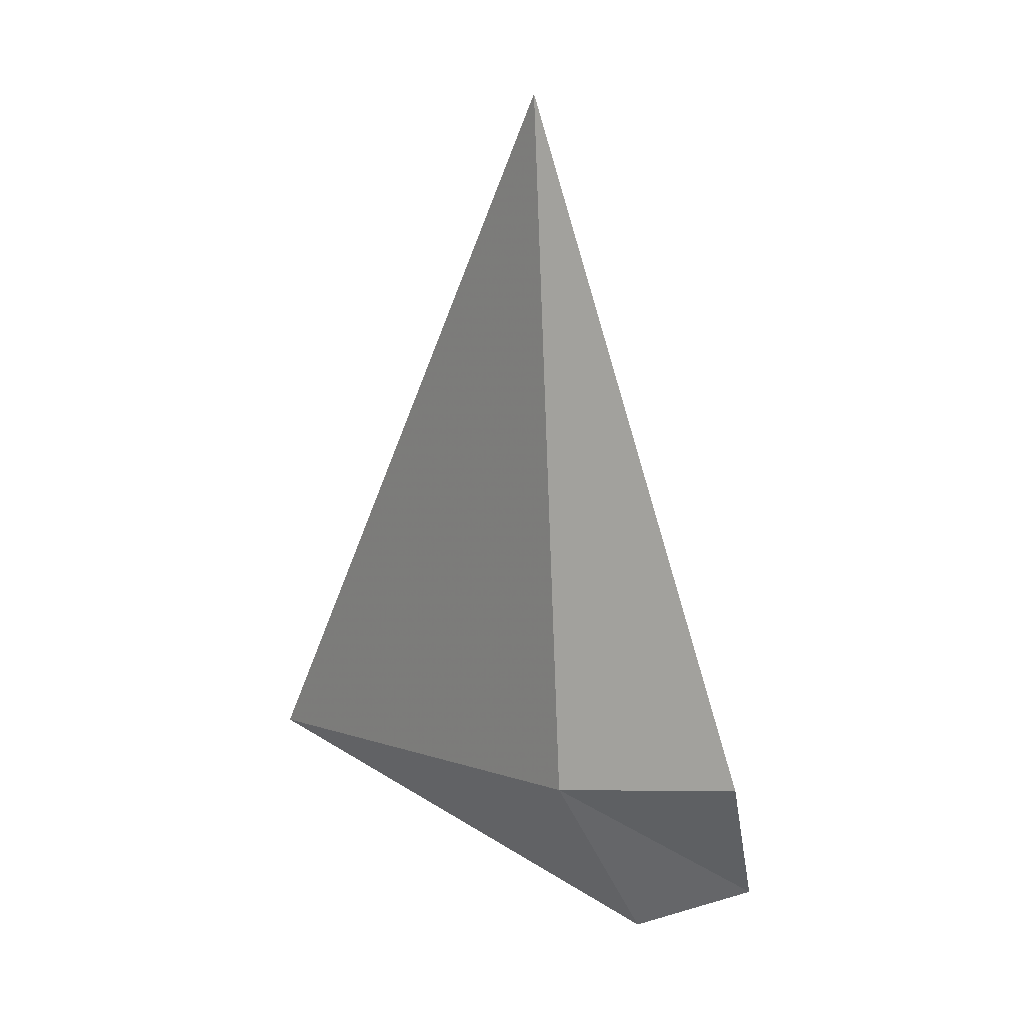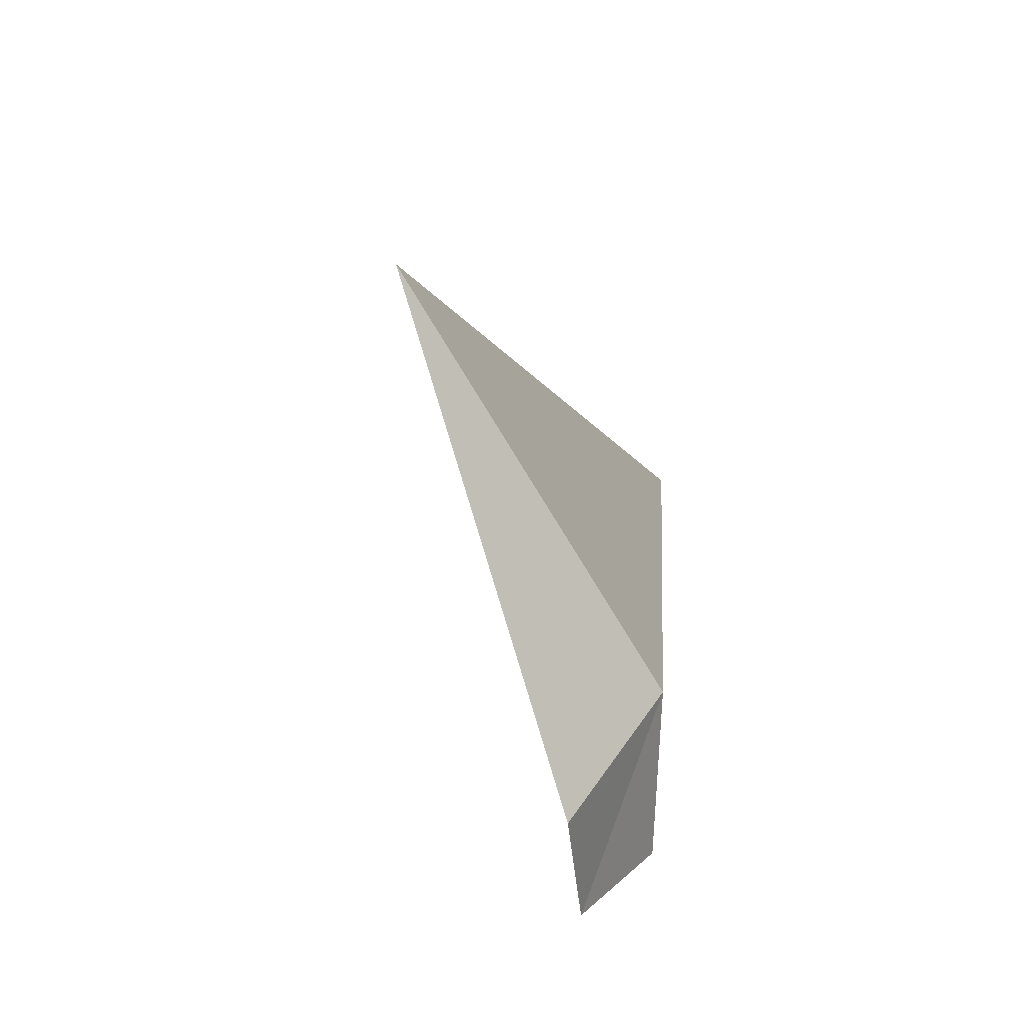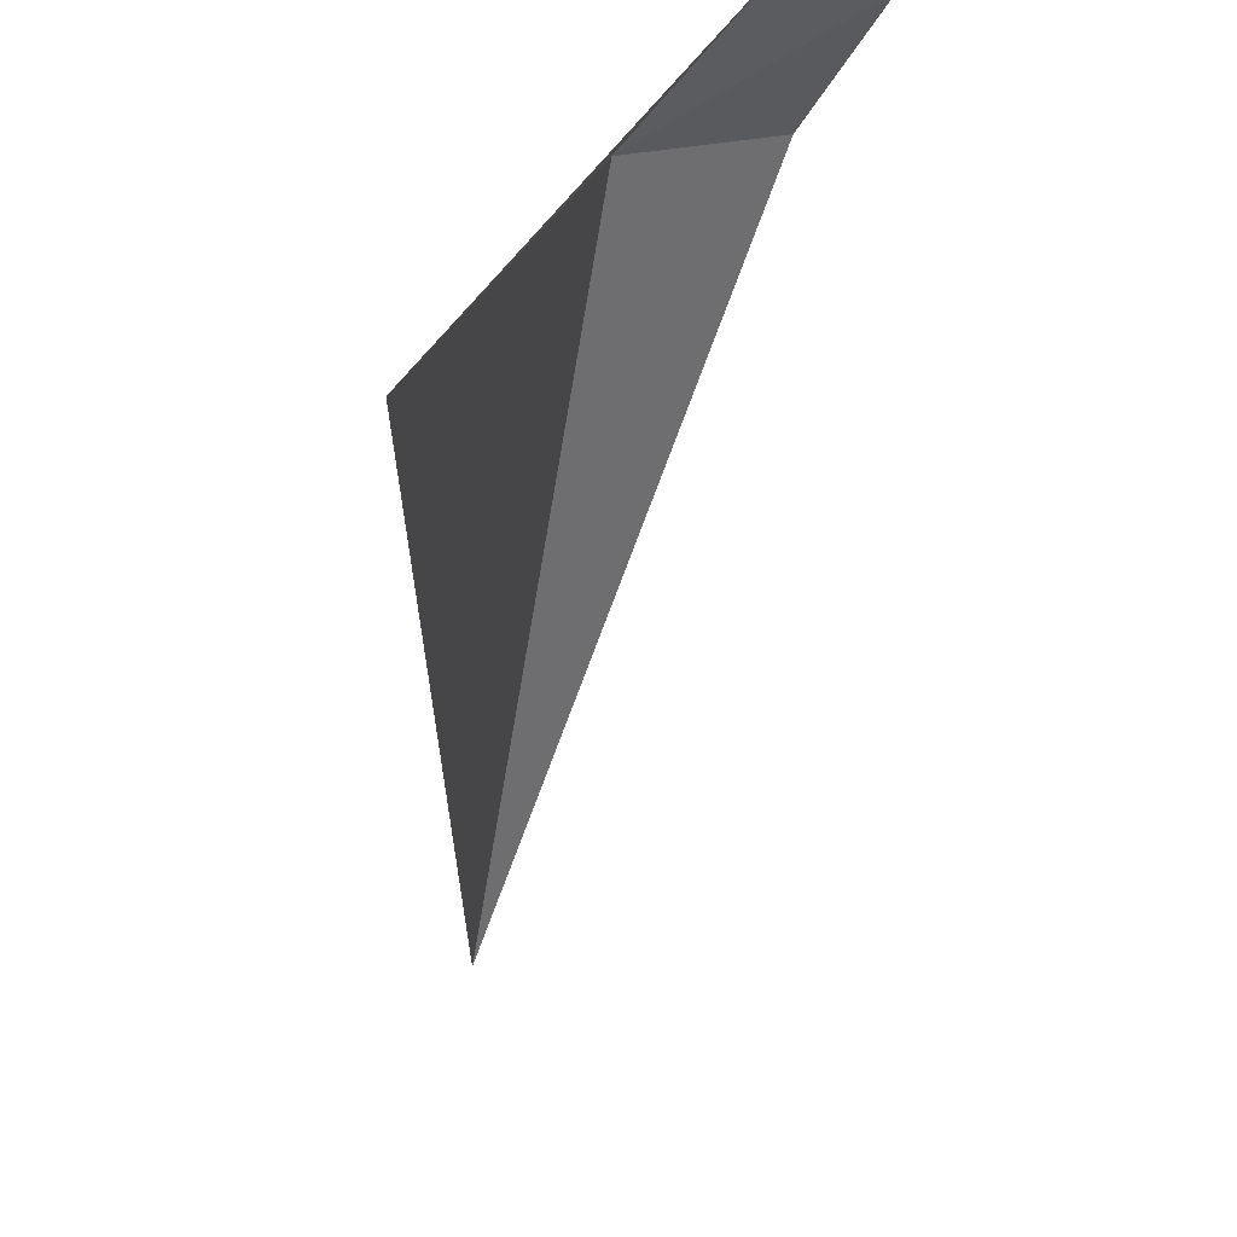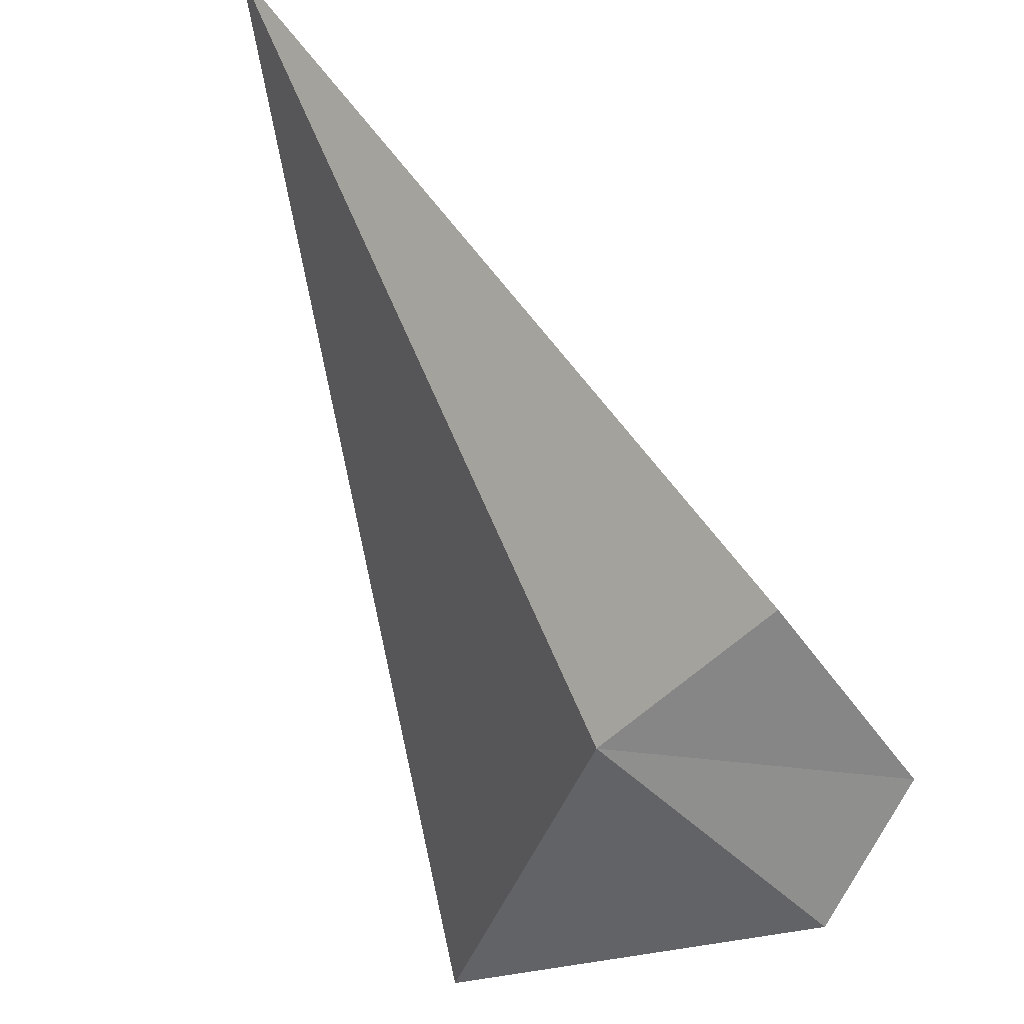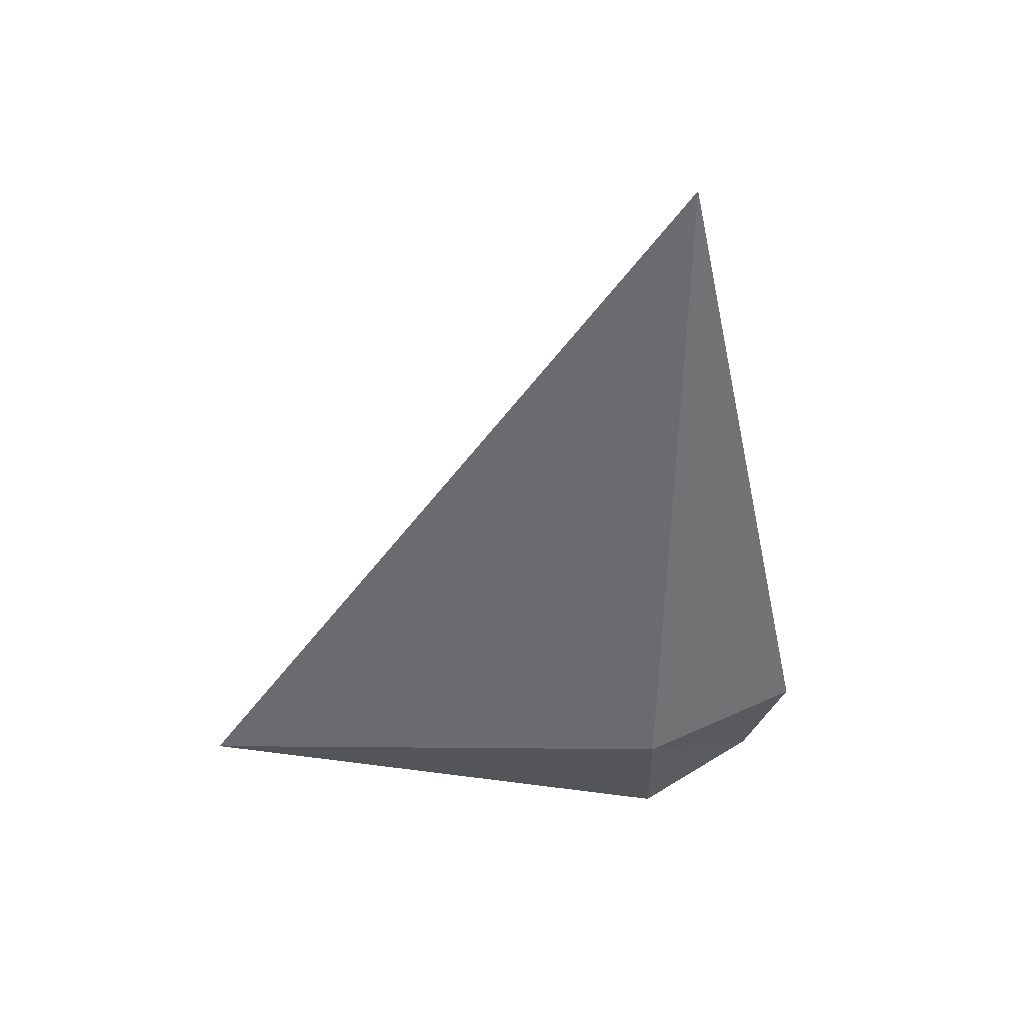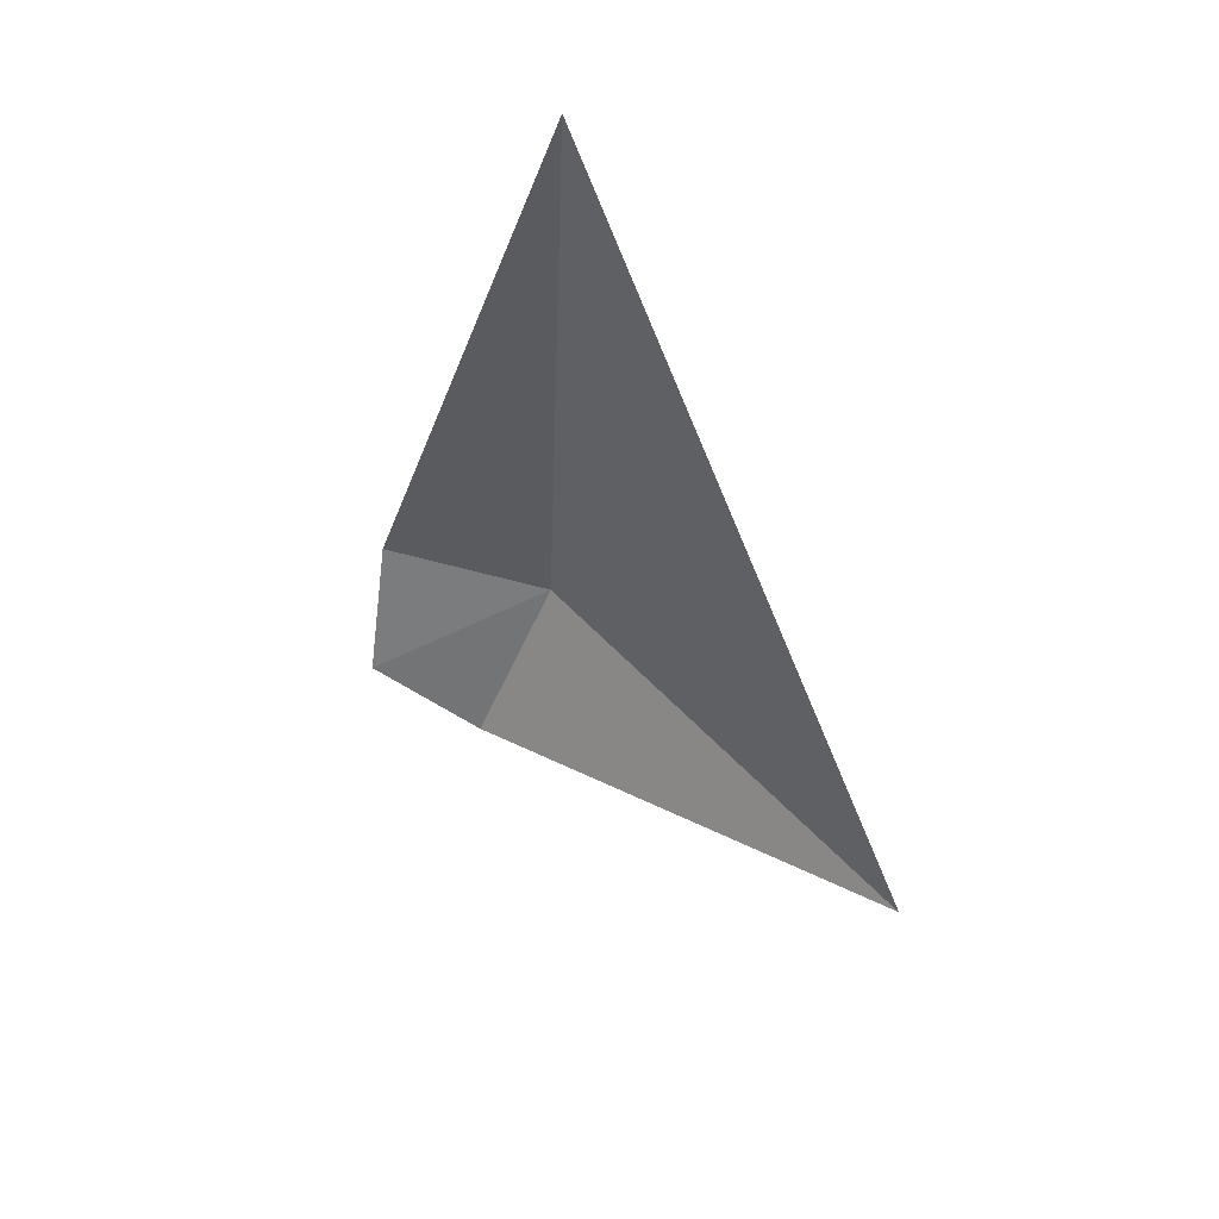
<metadata>
{"format":"obj","ext":"obj","renderer":"f3d","projection":"perspective","resolution":1024,"background":"white","views":[{"elev":8.1,"azim":154.6,"up":"+Z"},{"elev":-72.7,"azim":45.3,"up":"+Z"},{"elev":-61.9,"azim":174.3,"up":"+Y"},{"elev":67.3,"azim":160.1,"up":"+Y"},{"elev":32.3,"azim":108.4,"up":"+Z"},{"elev":61.0,"azim":-29.9,"up":"+Z"}]}
</metadata>
<code>
v 11.05 6.561 6.99
v 10.98 6.542 6.875
v 10.92 6.608 6.912
v 10.96 6.645 7
v 11.14 6.236 6.975
v 11.08 6.579 7.461
f 1 3 2
f 1 4 3
f 1 2 5
f 1 6 4
f 1 5 6

</code>
